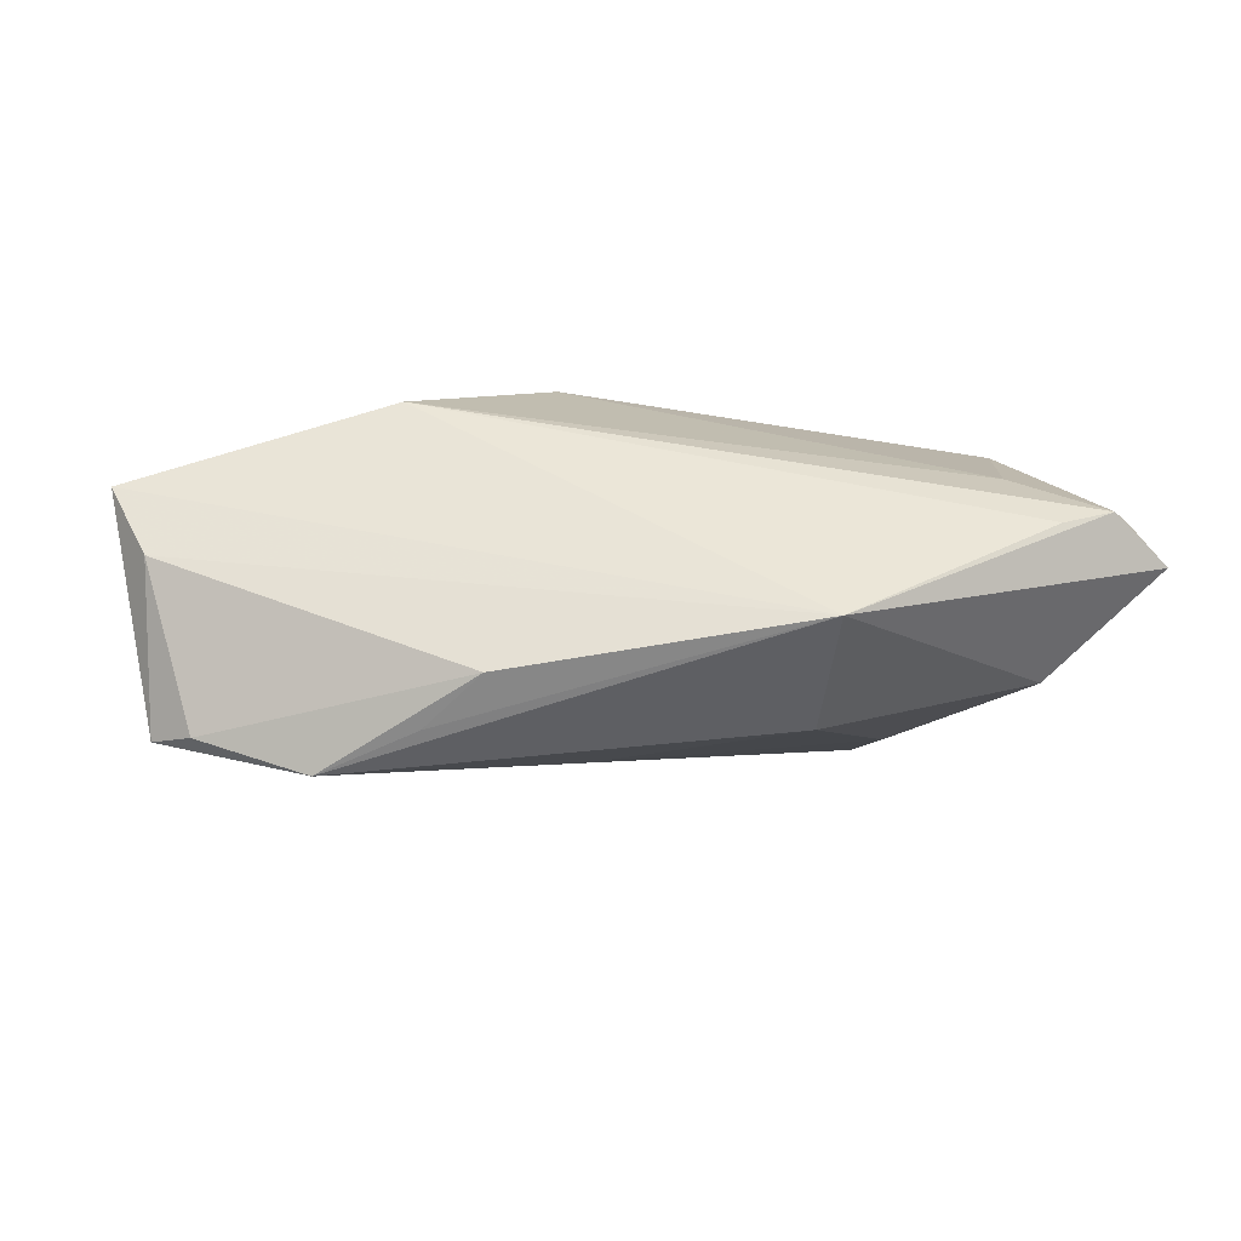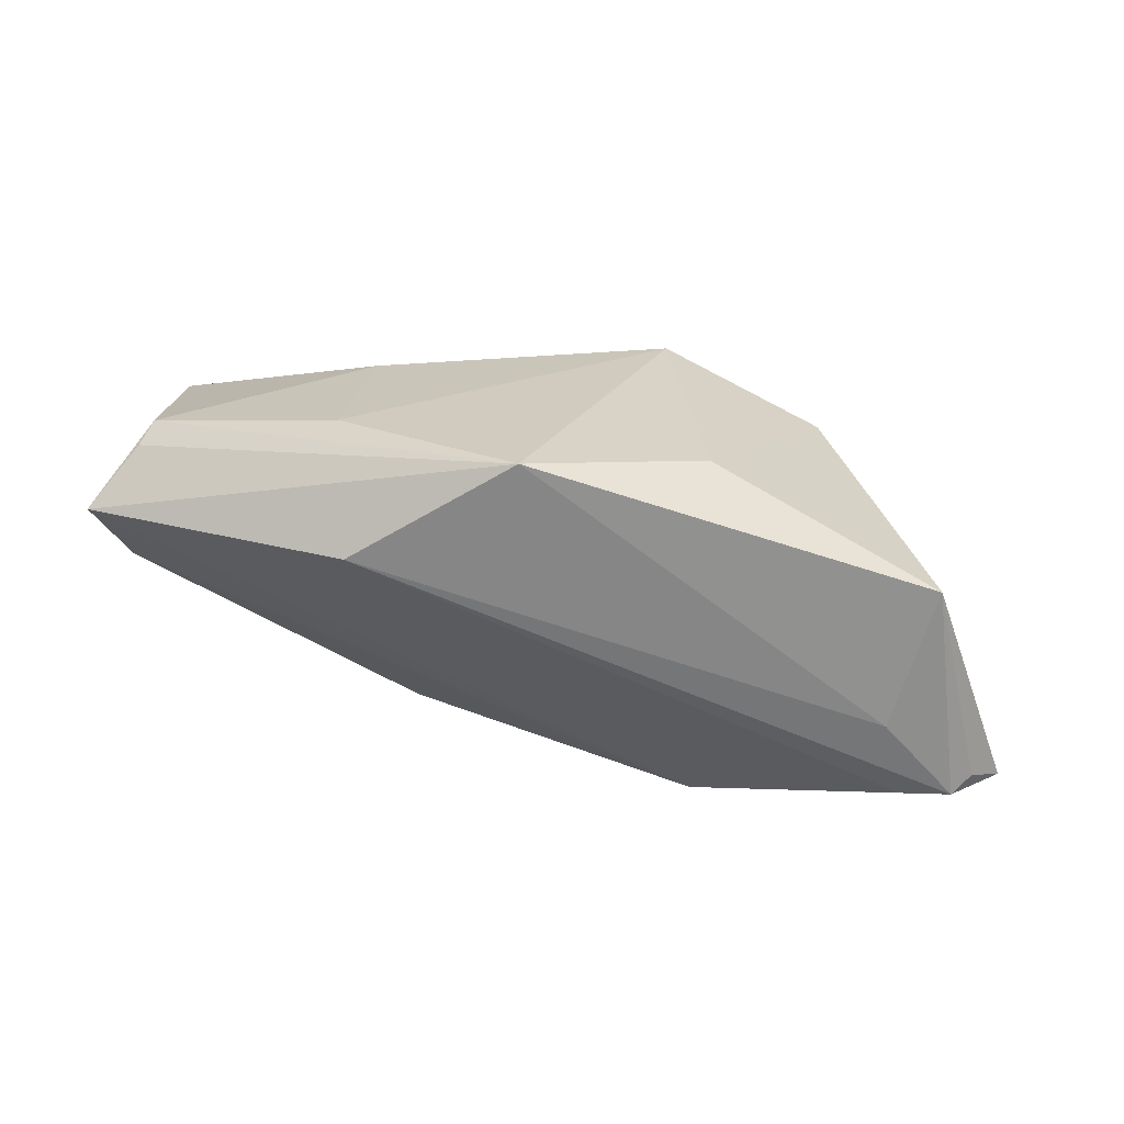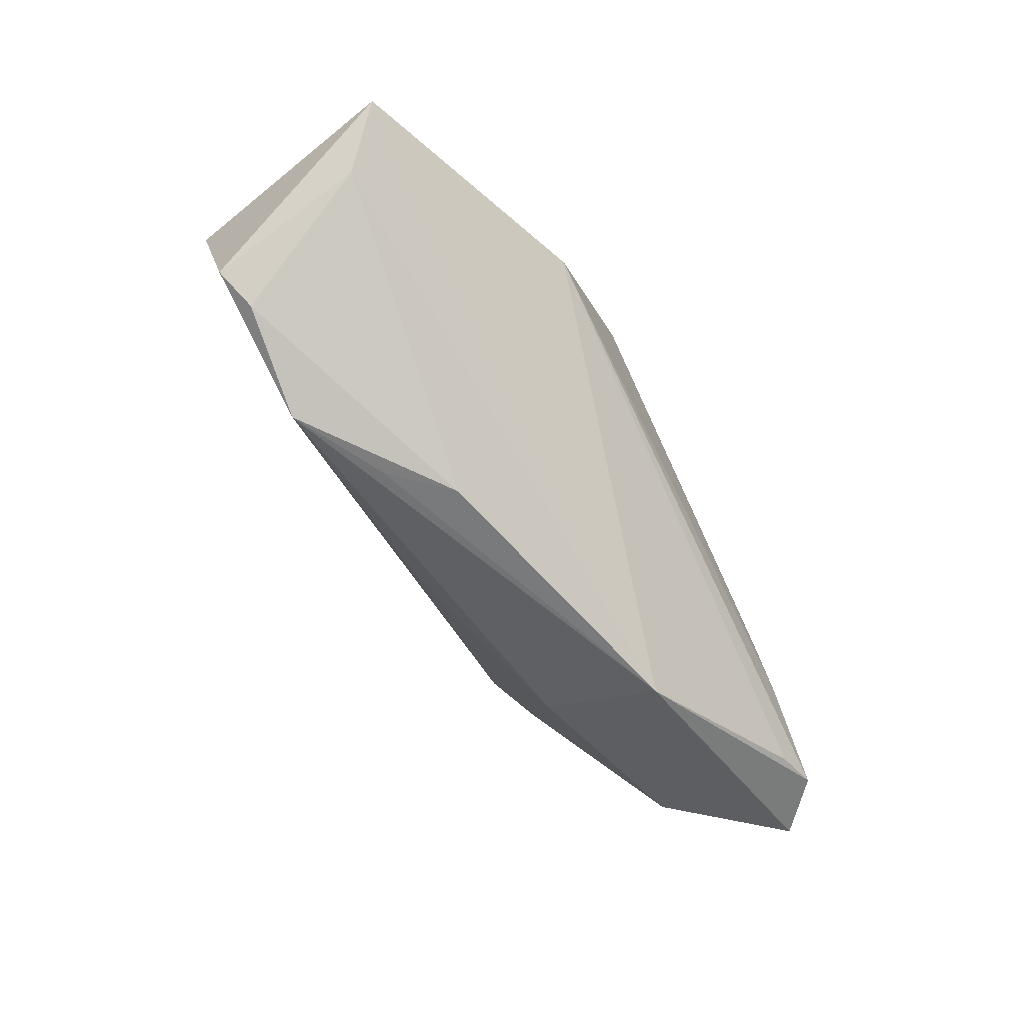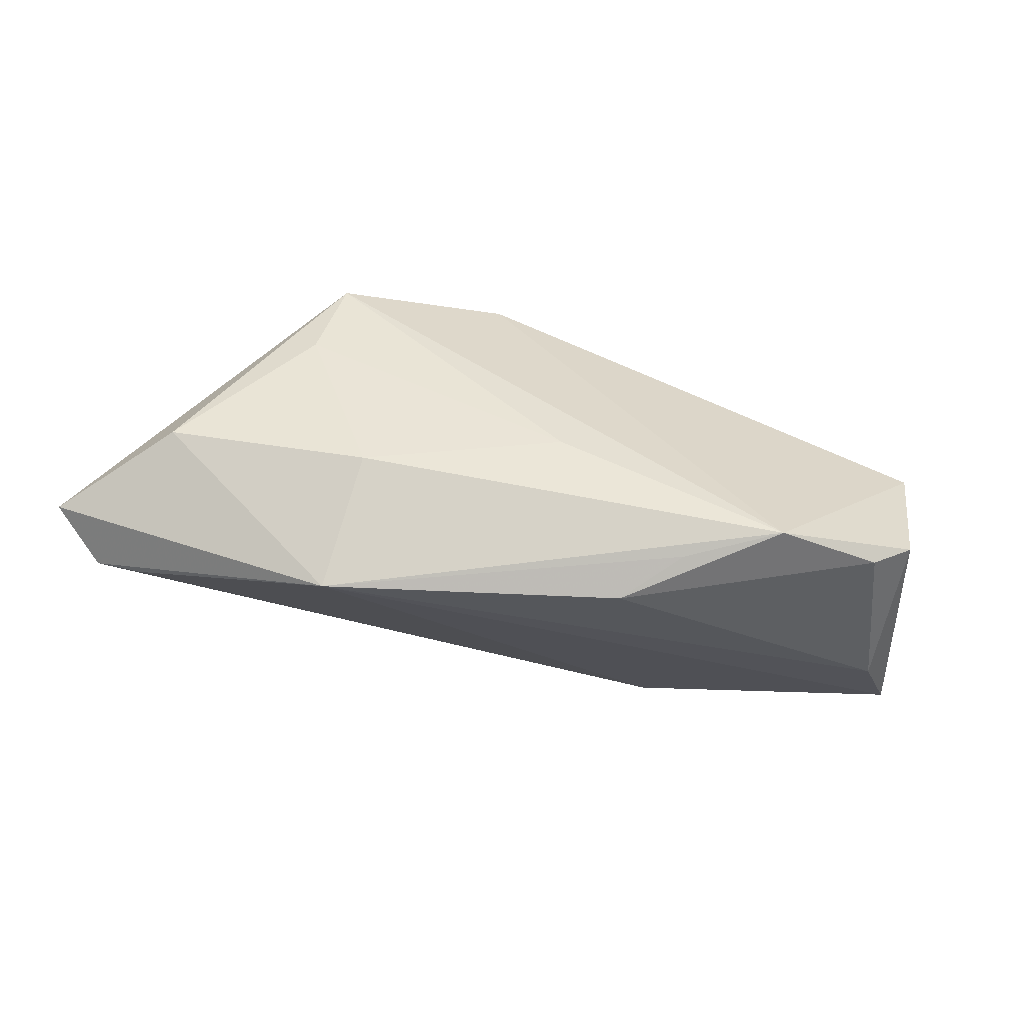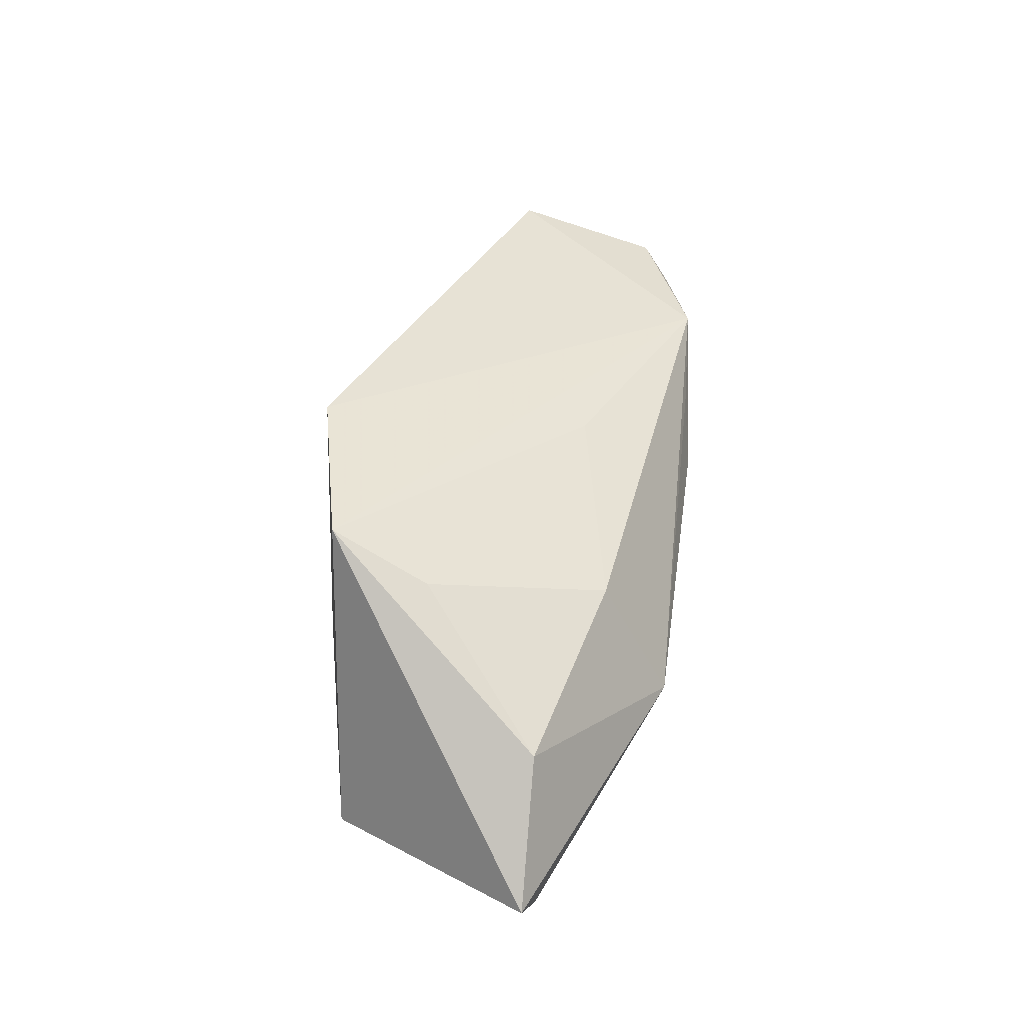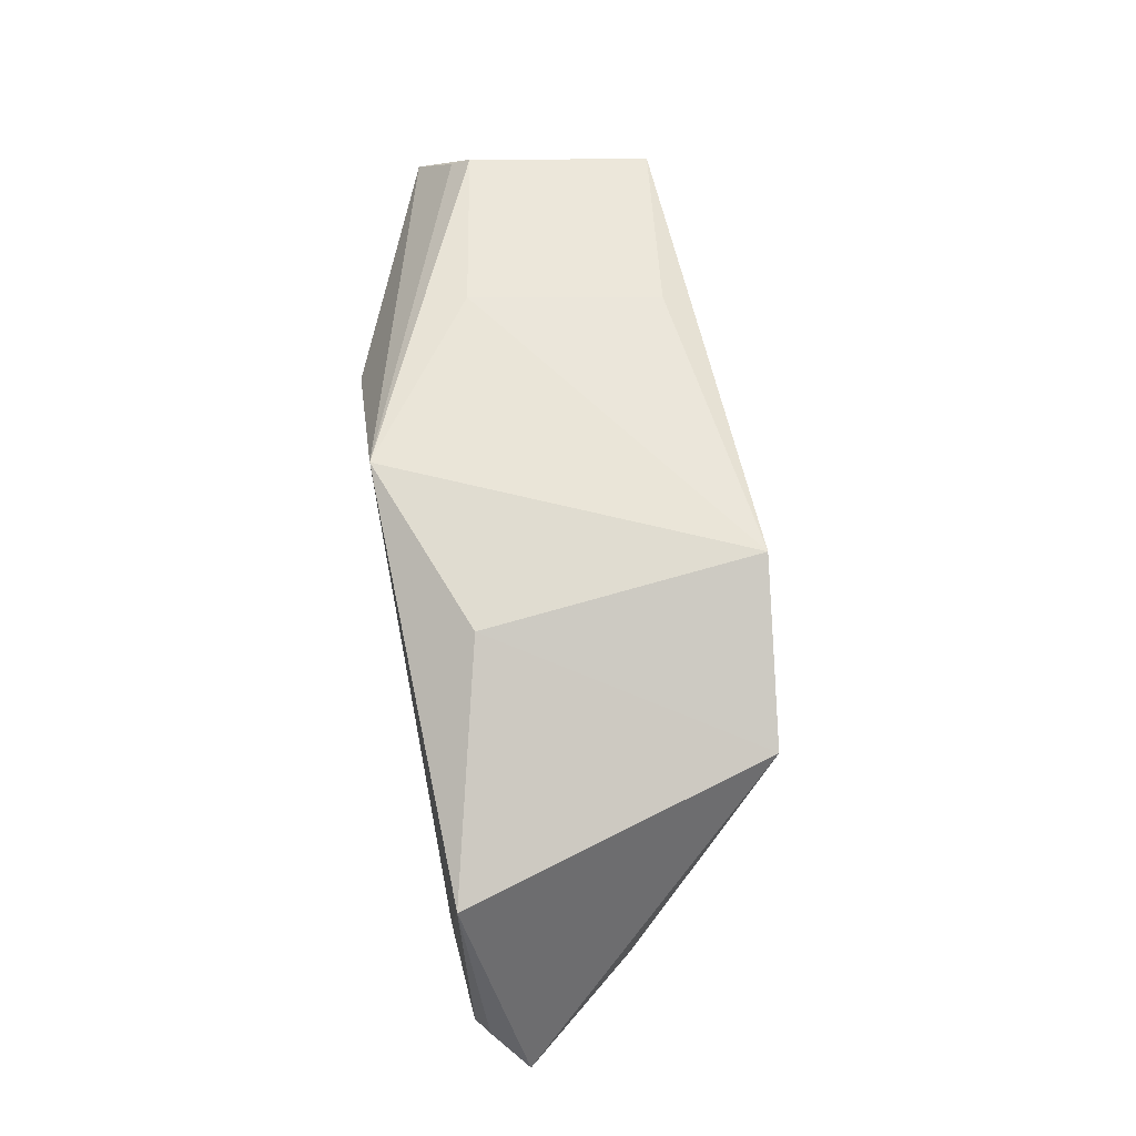
<metadata>
{"format":"obj","ext":"obj","renderer":"f3d","projection":"perspective","resolution":1024,"background":"white","views":[{"elev":-73.9,"azim":173.9,"up":"+Y"},{"elev":-62.0,"azim":167.4,"up":"+Z"},{"elev":-67.4,"azim":116.7,"up":"+Y"},{"elev":-72.5,"azim":-18.0,"up":"+Y"},{"elev":37.3,"azim":-81.7,"up":"+Z"},{"elev":73.2,"azim":-100.2,"up":"+Y"}]}
</metadata>
<code>
v 0.0009883 -0.01197 0.01624
v 0.05387 0.008428 -0.001875
v -0.04528 0.01503 -0.01946
v 0.02704 0.004323 -0.02091
v -0.05513 -0.01276 -0.02025
v 0.05257 0.003108 0.0221
v 0.05977 -0.002346 -0.008516
v 0.05396 -0.0105 -0.002918
v 0.046 -0.01982 0.01525
v 0.03159 -0.02444 0.01664
v 0.01995 -0.02529 0.009658
v -0.04902 -0.01489 -0.01884
v 0.05107 -0.01623 0.01757
v -0.03365 0.01651 0.02102
v 0.02778 0.01303 0.01907
v -0.04372 -0.004281 -0.02091
v -0.02451 -0.02652 -0.008694
v -0.01069 0.02222 0.02394
v -0.01438 0.02276 -0.01188
v -0.06243 -0.012 -0.01421
v 0.03113 0.01531 -0.005638
v -0.05747 -0.01039 -0.0185
v -0.05019 -0.01179 0.001023
v -0.03547 0.004049 0.01505
v -0.02431 -0.0179 0.007429
v 0.05504 0.005794 -0.004251
v 0.01359 -0.02652 0.001868
v 0.009085 0.02141 -0.02091
f 4 28 7
f 2 6 7
f 20 14 3
f 18 10 6
f 14 10 18
f 17 4 7
f 7 6 13
f 6 10 13
f 7 28 26
f 26 2 7
f 28 2 26
f 21 2 28
f 28 18 21
f 6 2 15
f 15 18 6
f 2 21 15
f 15 21 18
f 28 3 19
f 19 18 28
f 19 3 14
f 14 18 19
f 5 17 20
f 25 17 10
f 7 13 8
f 8 17 7
f 8 27 17
f 4 17 12
f 12 5 4
f 17 5 12
f 20 3 22
f 22 5 20
f 3 5 22
f 28 4 16
f 4 5 16
f 16 3 28
f 16 5 3
f 10 17 11
f 11 27 10
f 17 27 11
f 1 10 14
f 1 25 10
f 23 14 20
f 20 17 23
f 17 25 23
f 9 13 10
f 9 8 13
f 10 27 9
f 27 8 9
f 14 23 24
f 24 23 25
f 24 1 14
f 25 1 24

</code>
